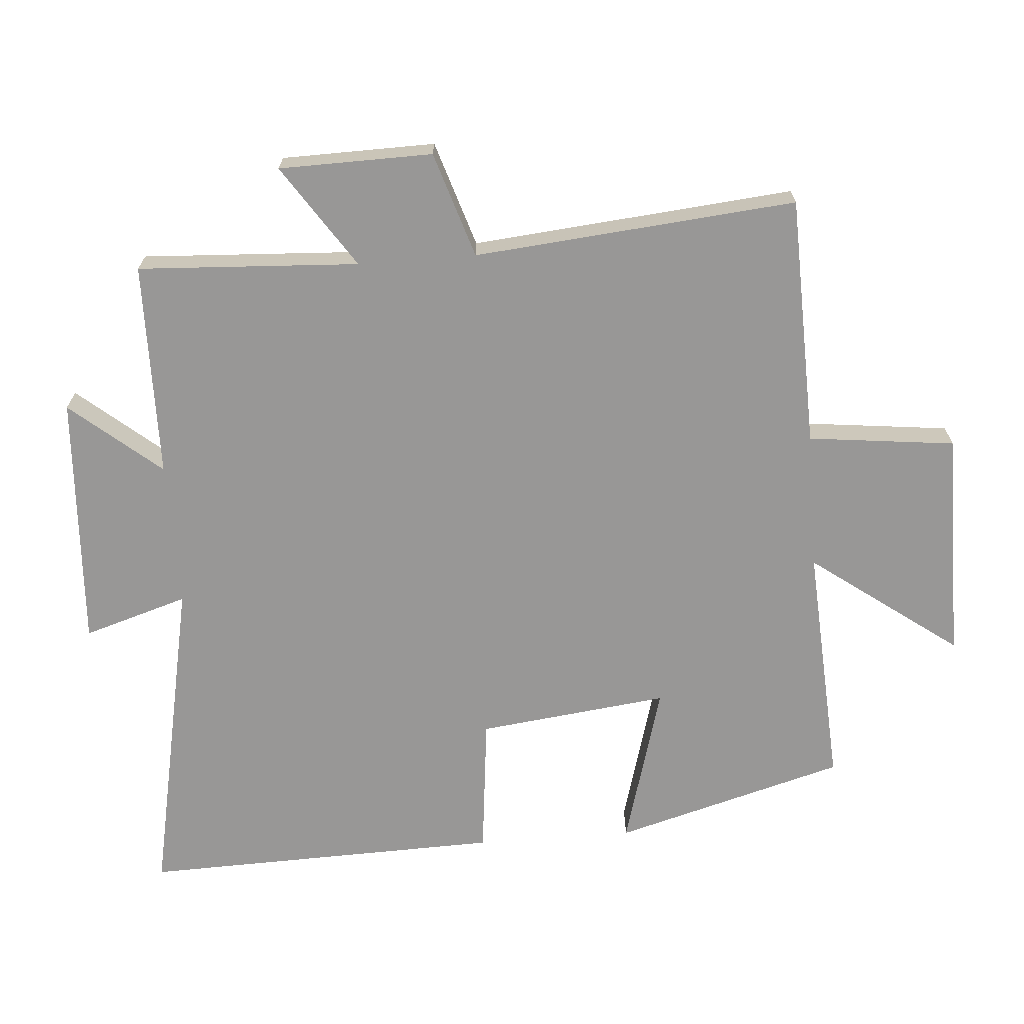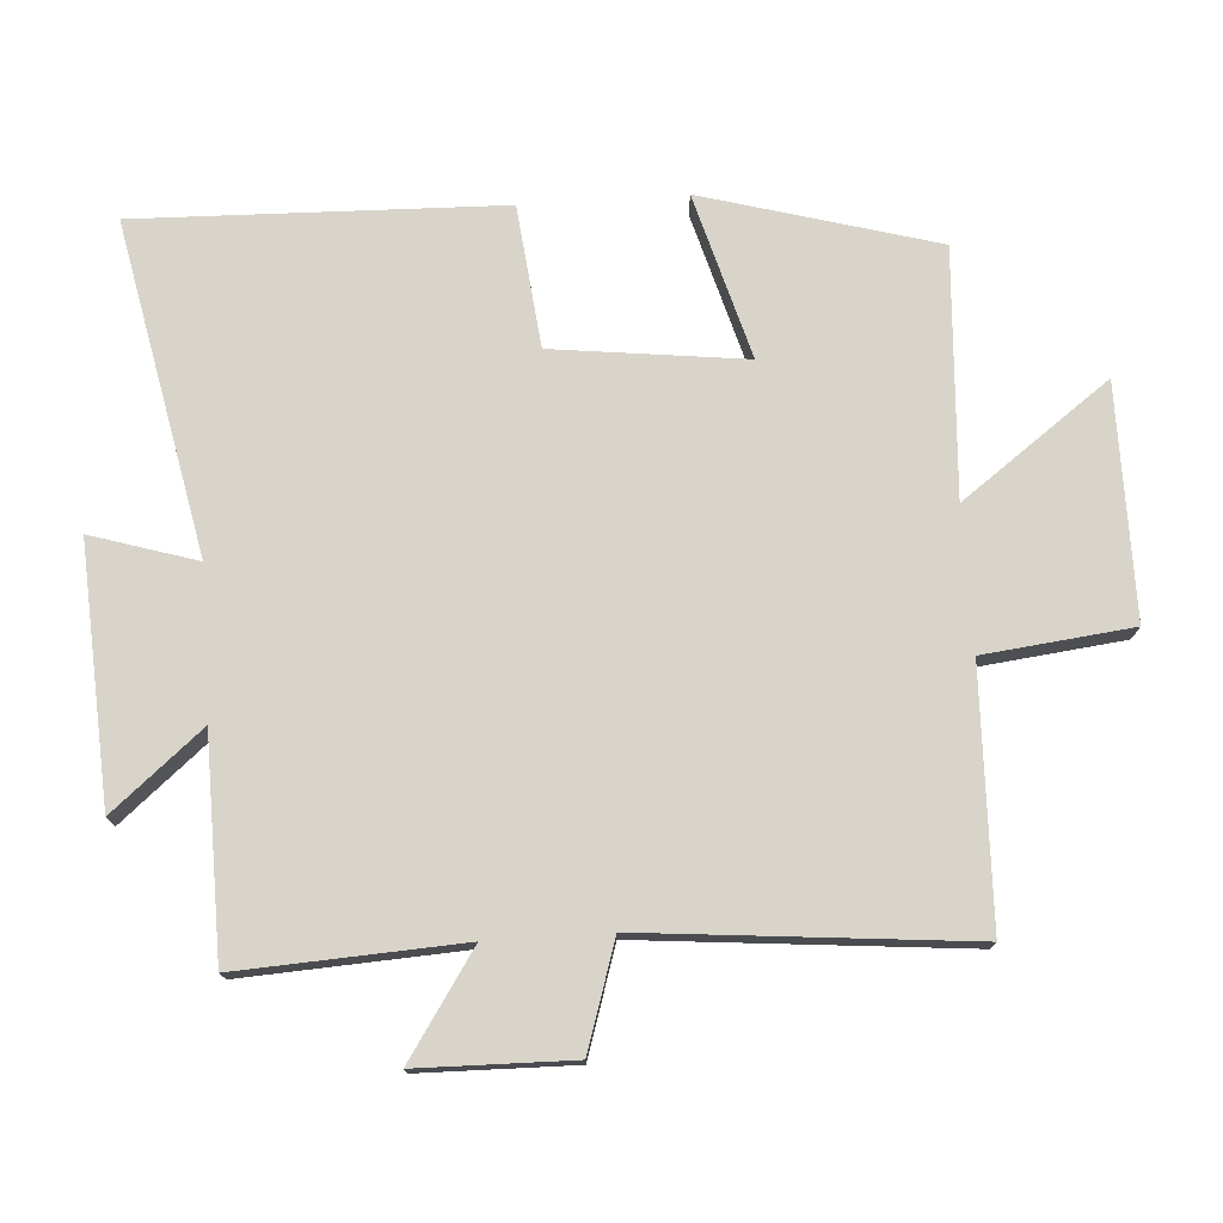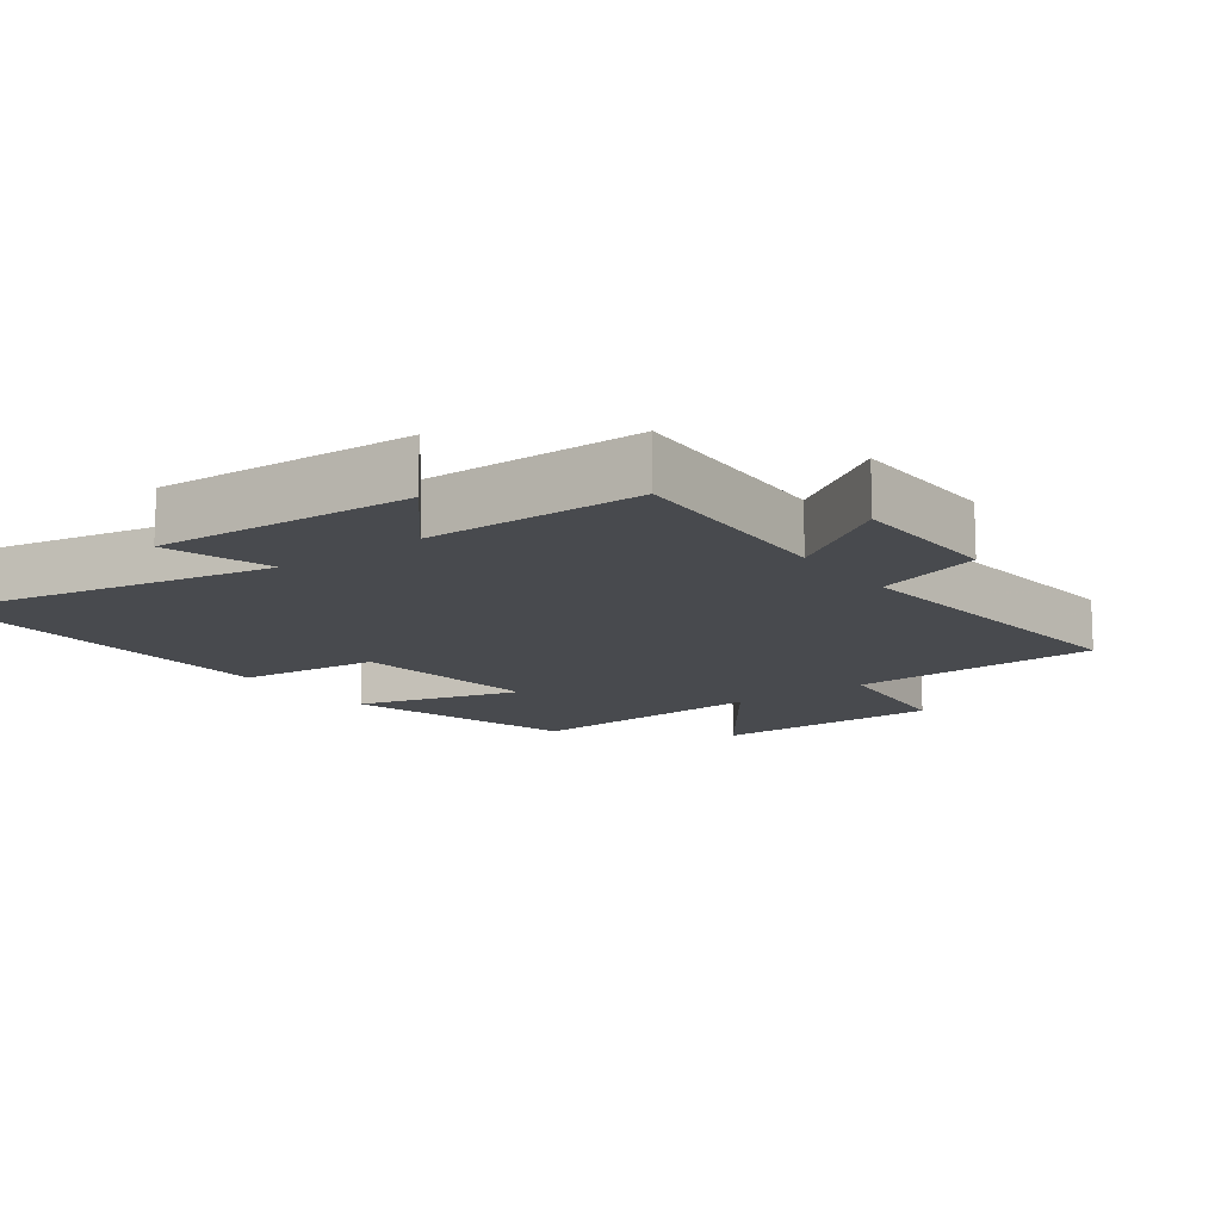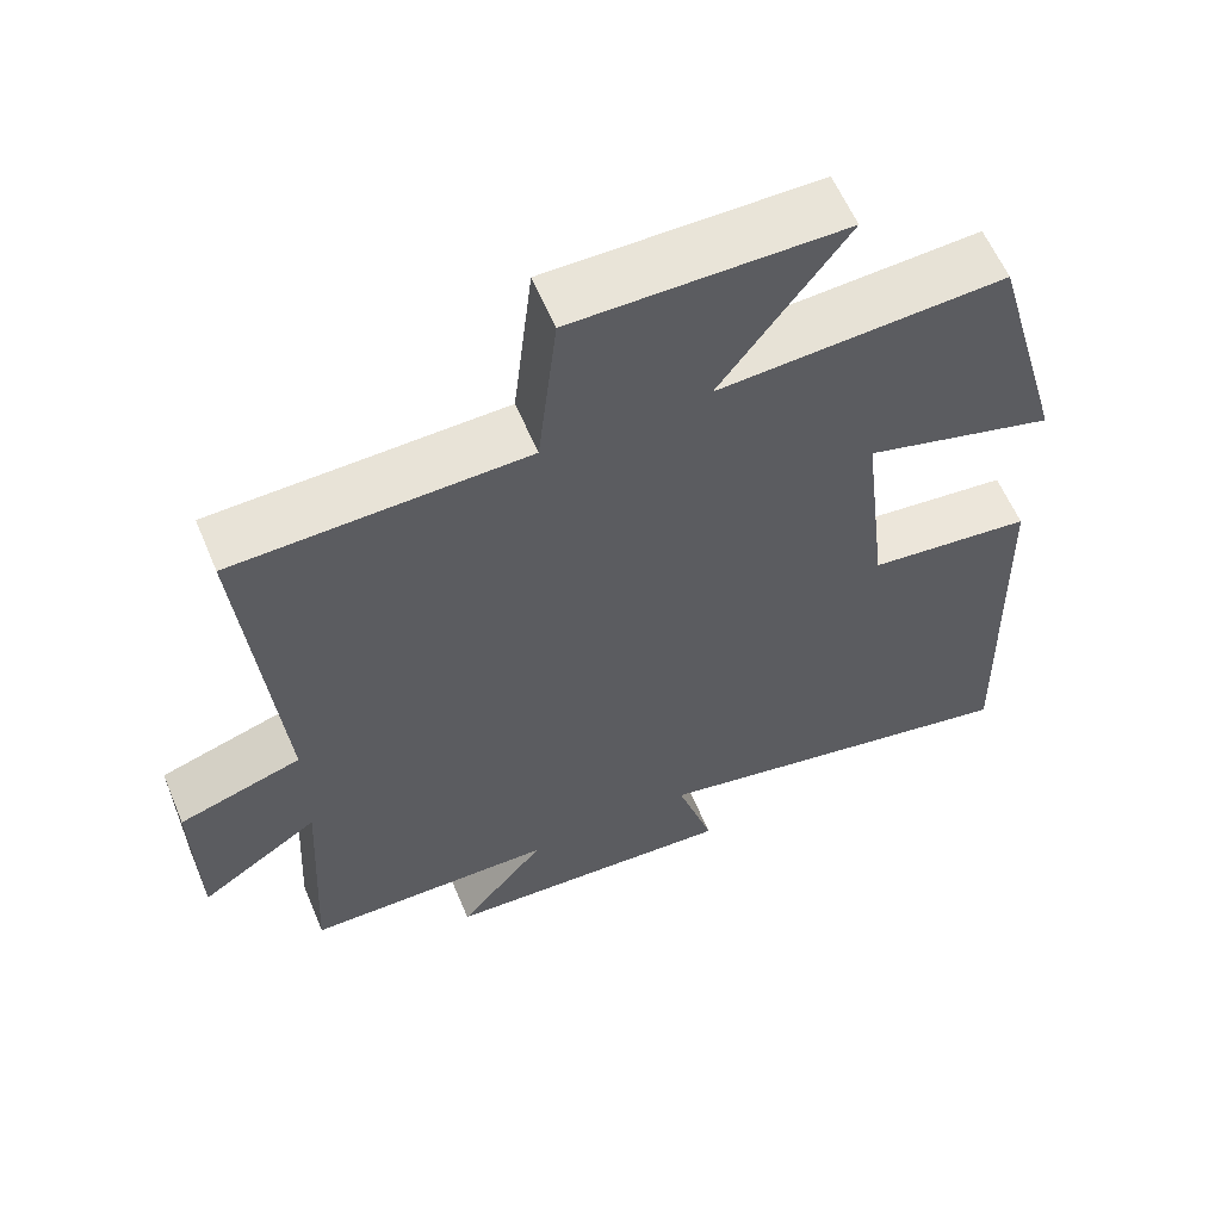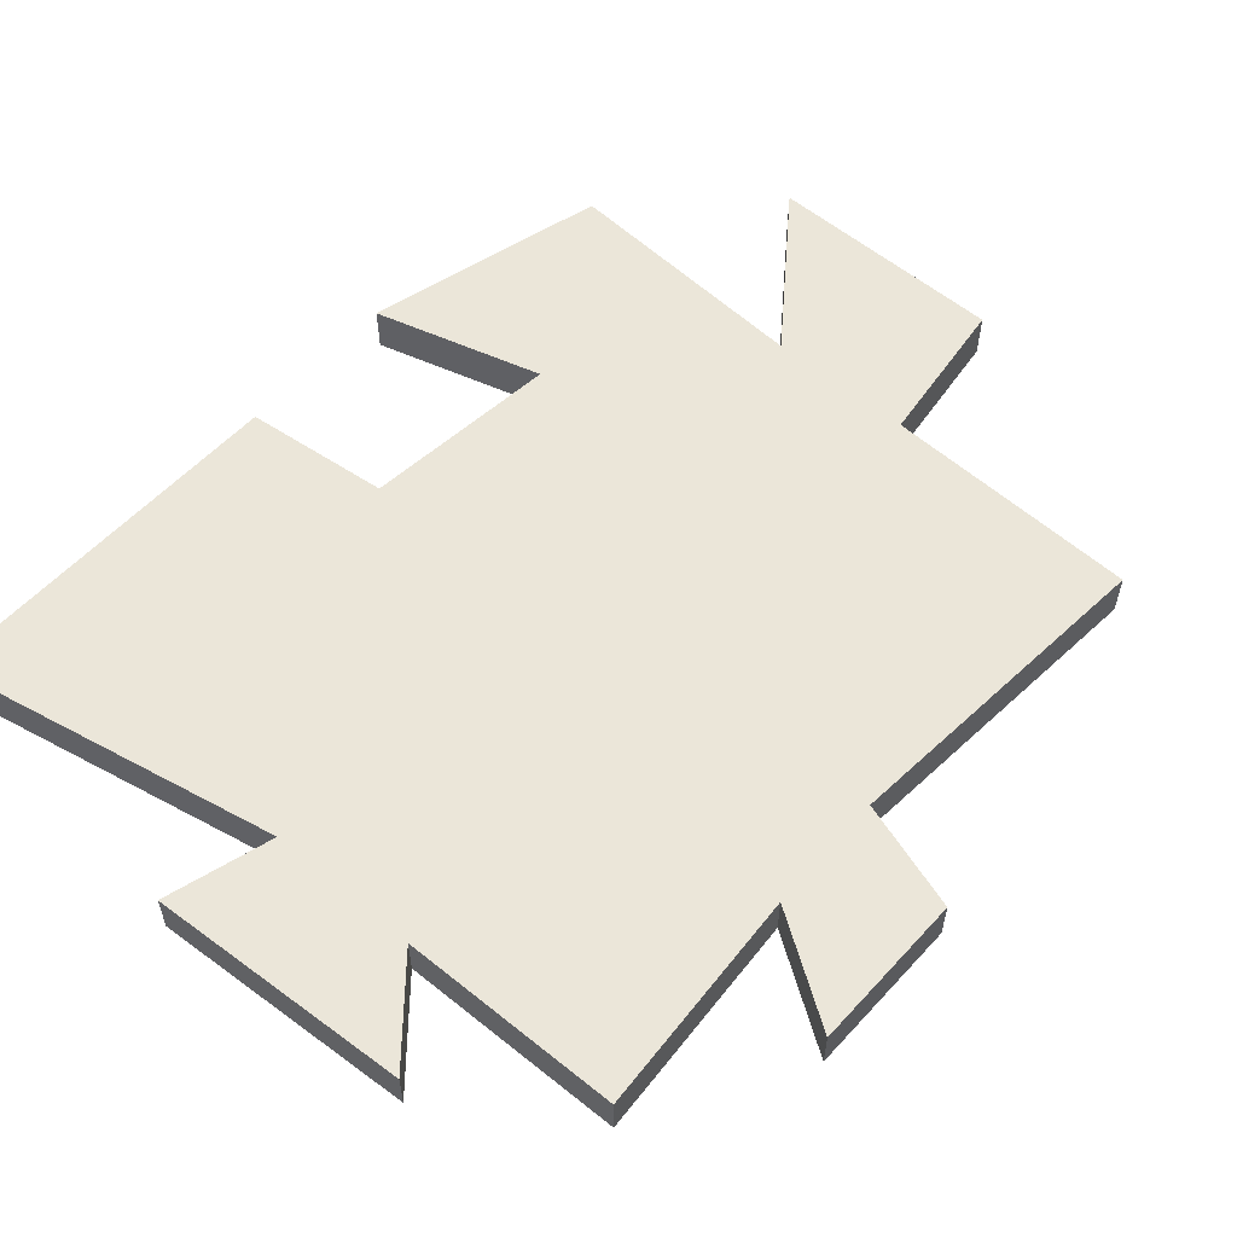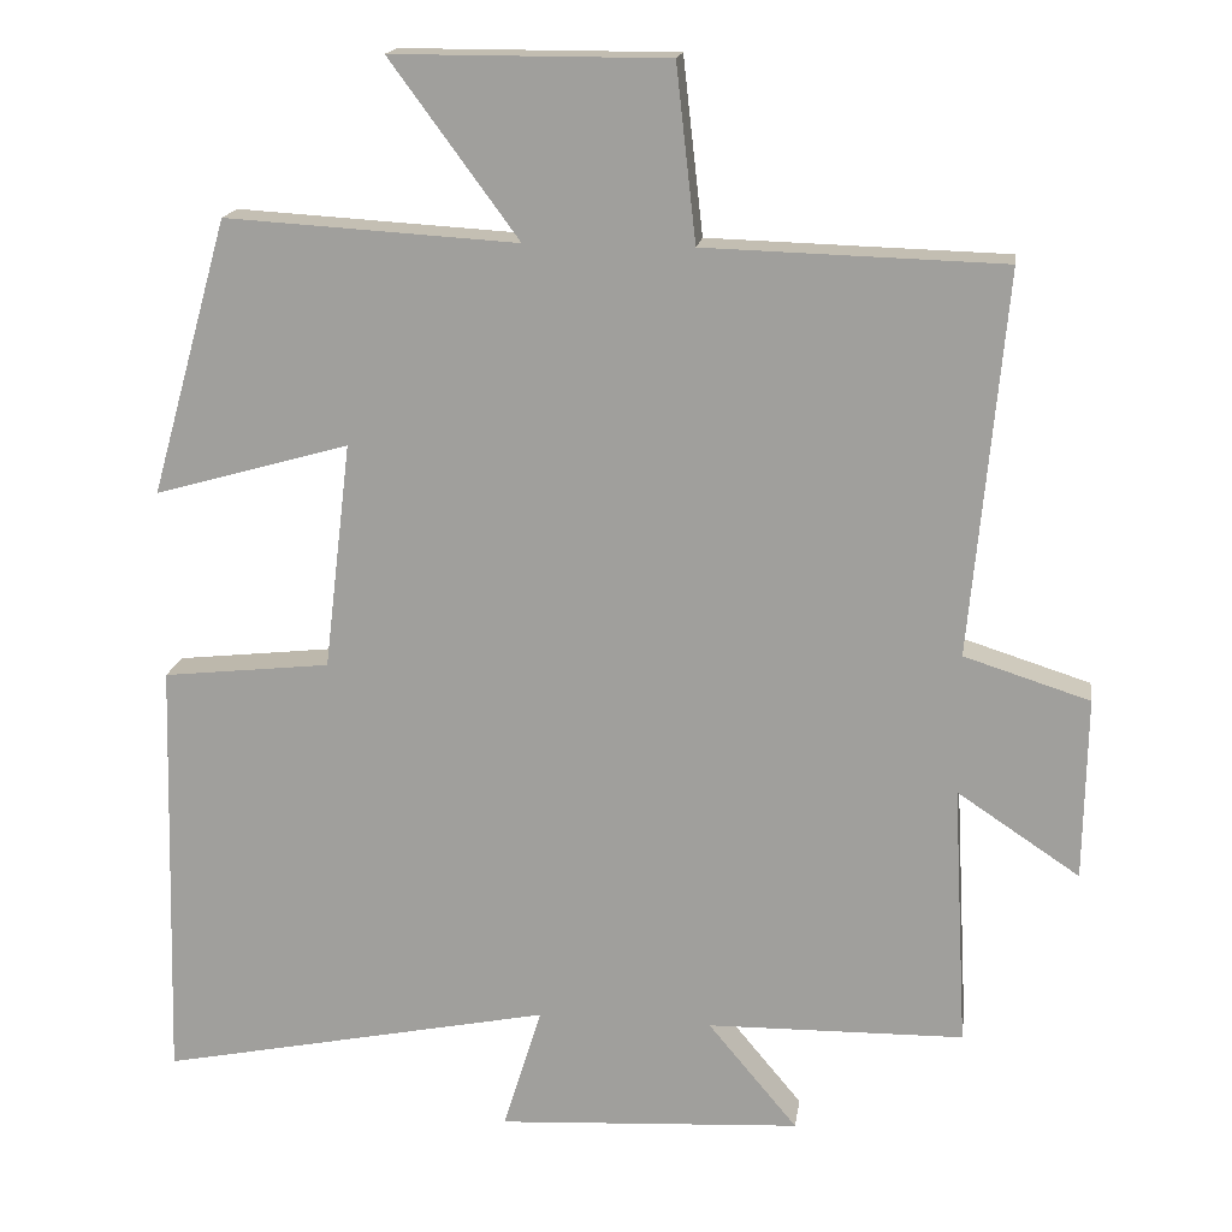
<metadata>
{"format":"obj","ext":"obj","renderer":"f3d","projection":"perspective","resolution":1024,"background":"white","views":[{"elev":-68.3,"azim":-85.6,"up":"+Y"},{"elev":75.2,"azim":-93.8,"up":"+Y"},{"elev":-13.3,"azim":-143.4,"up":"+Y"},{"elev":60.0,"azim":-22.8,"up":"+Z"},{"elev":57.2,"azim":-139.2,"up":"+Y"},{"elev":17.0,"azim":-171.8,"up":"+Z"}]}
</metadata>
<code>
v 0.515 0.07 -0.6
v 0.023 0.07 -0.5
v 0.071 0.07 -0.656
v -0.309 0.07 -0.634
v -0.197 0.07 -0.5
v -0.518 0.07 -0.495
v -0.5 0.07 -0.166
v -0.653 0.07 -0.268
v -0.657 0.07 -0.04
v -0.5 0.07 0.01
v -0.544 0.07 0.489
v -0.171 0.07 0.5
v -0.146 0.07 0.719
v 0.198 0.07 0.719
v 0.037 0.07 0.5
v 0.403 0.07 0.522
v 0.5 0.07 0.177
v 0.256 0.07 0.246
v 0.29 0.07 -0.038
v 0.5 0.07 -0.061
v 0.515 0 -0.6
v 0.023 0 -0.5
v 0.071 0 -0.656
v -0.309 0 -0.634
v -0.197 0 -0.5
v -0.518 0 -0.495
v -0.5 0 -0.166
v -0.653 0 -0.268
v -0.657 0 -0.04
v -0.5 0 0.01
v -0.544 0 0.489
v -0.171 0 0.5
v -0.146 0 0.719
v 0.198 0 0.719
v 0.037 0 0.5
v 0.403 0 0.522
v 0.5 0 0.177
v 0.256 0 0.246
v 0.29 0 -0.038
v 0.5 0 -0.061
f 19 20 1 2
f 18 19 2
f 15 16 17 18
f 15 18 2
f 12 13 14 15
f 12 15 2
f 11 12 2
f 10 11 2
f 7 8 9 10
f 7 10 2 3
f 5 6 7
f 5 7 3
f 3 4 5
f 22 21 40 39
f 22 39 38
f 38 37 36 35
f 22 38 35
f 35 34 33 32
f 22 35 32
f 22 32 31
f 22 31 30
f 30 29 28 27
f 23 22 30 27
f 27 26 25
f 23 27 25
f 25 24 23
f 1 21 22 2
f 2 22 23 3
f 3 23 24 4
f 4 24 25 5
f 5 25 26 6
f 6 26 27 7
f 7 27 28 8
f 8 28 29 9
f 9 29 30 10
f 10 30 31 11
f 11 31 32 12
f 12 32 33 13
f 13 33 34 14
f 14 34 35 15
f 15 35 36 16
f 16 36 37 17
f 17 37 38 18
f 18 38 39 19
f 19 39 40 20
f 20 40 21 1

</code>
